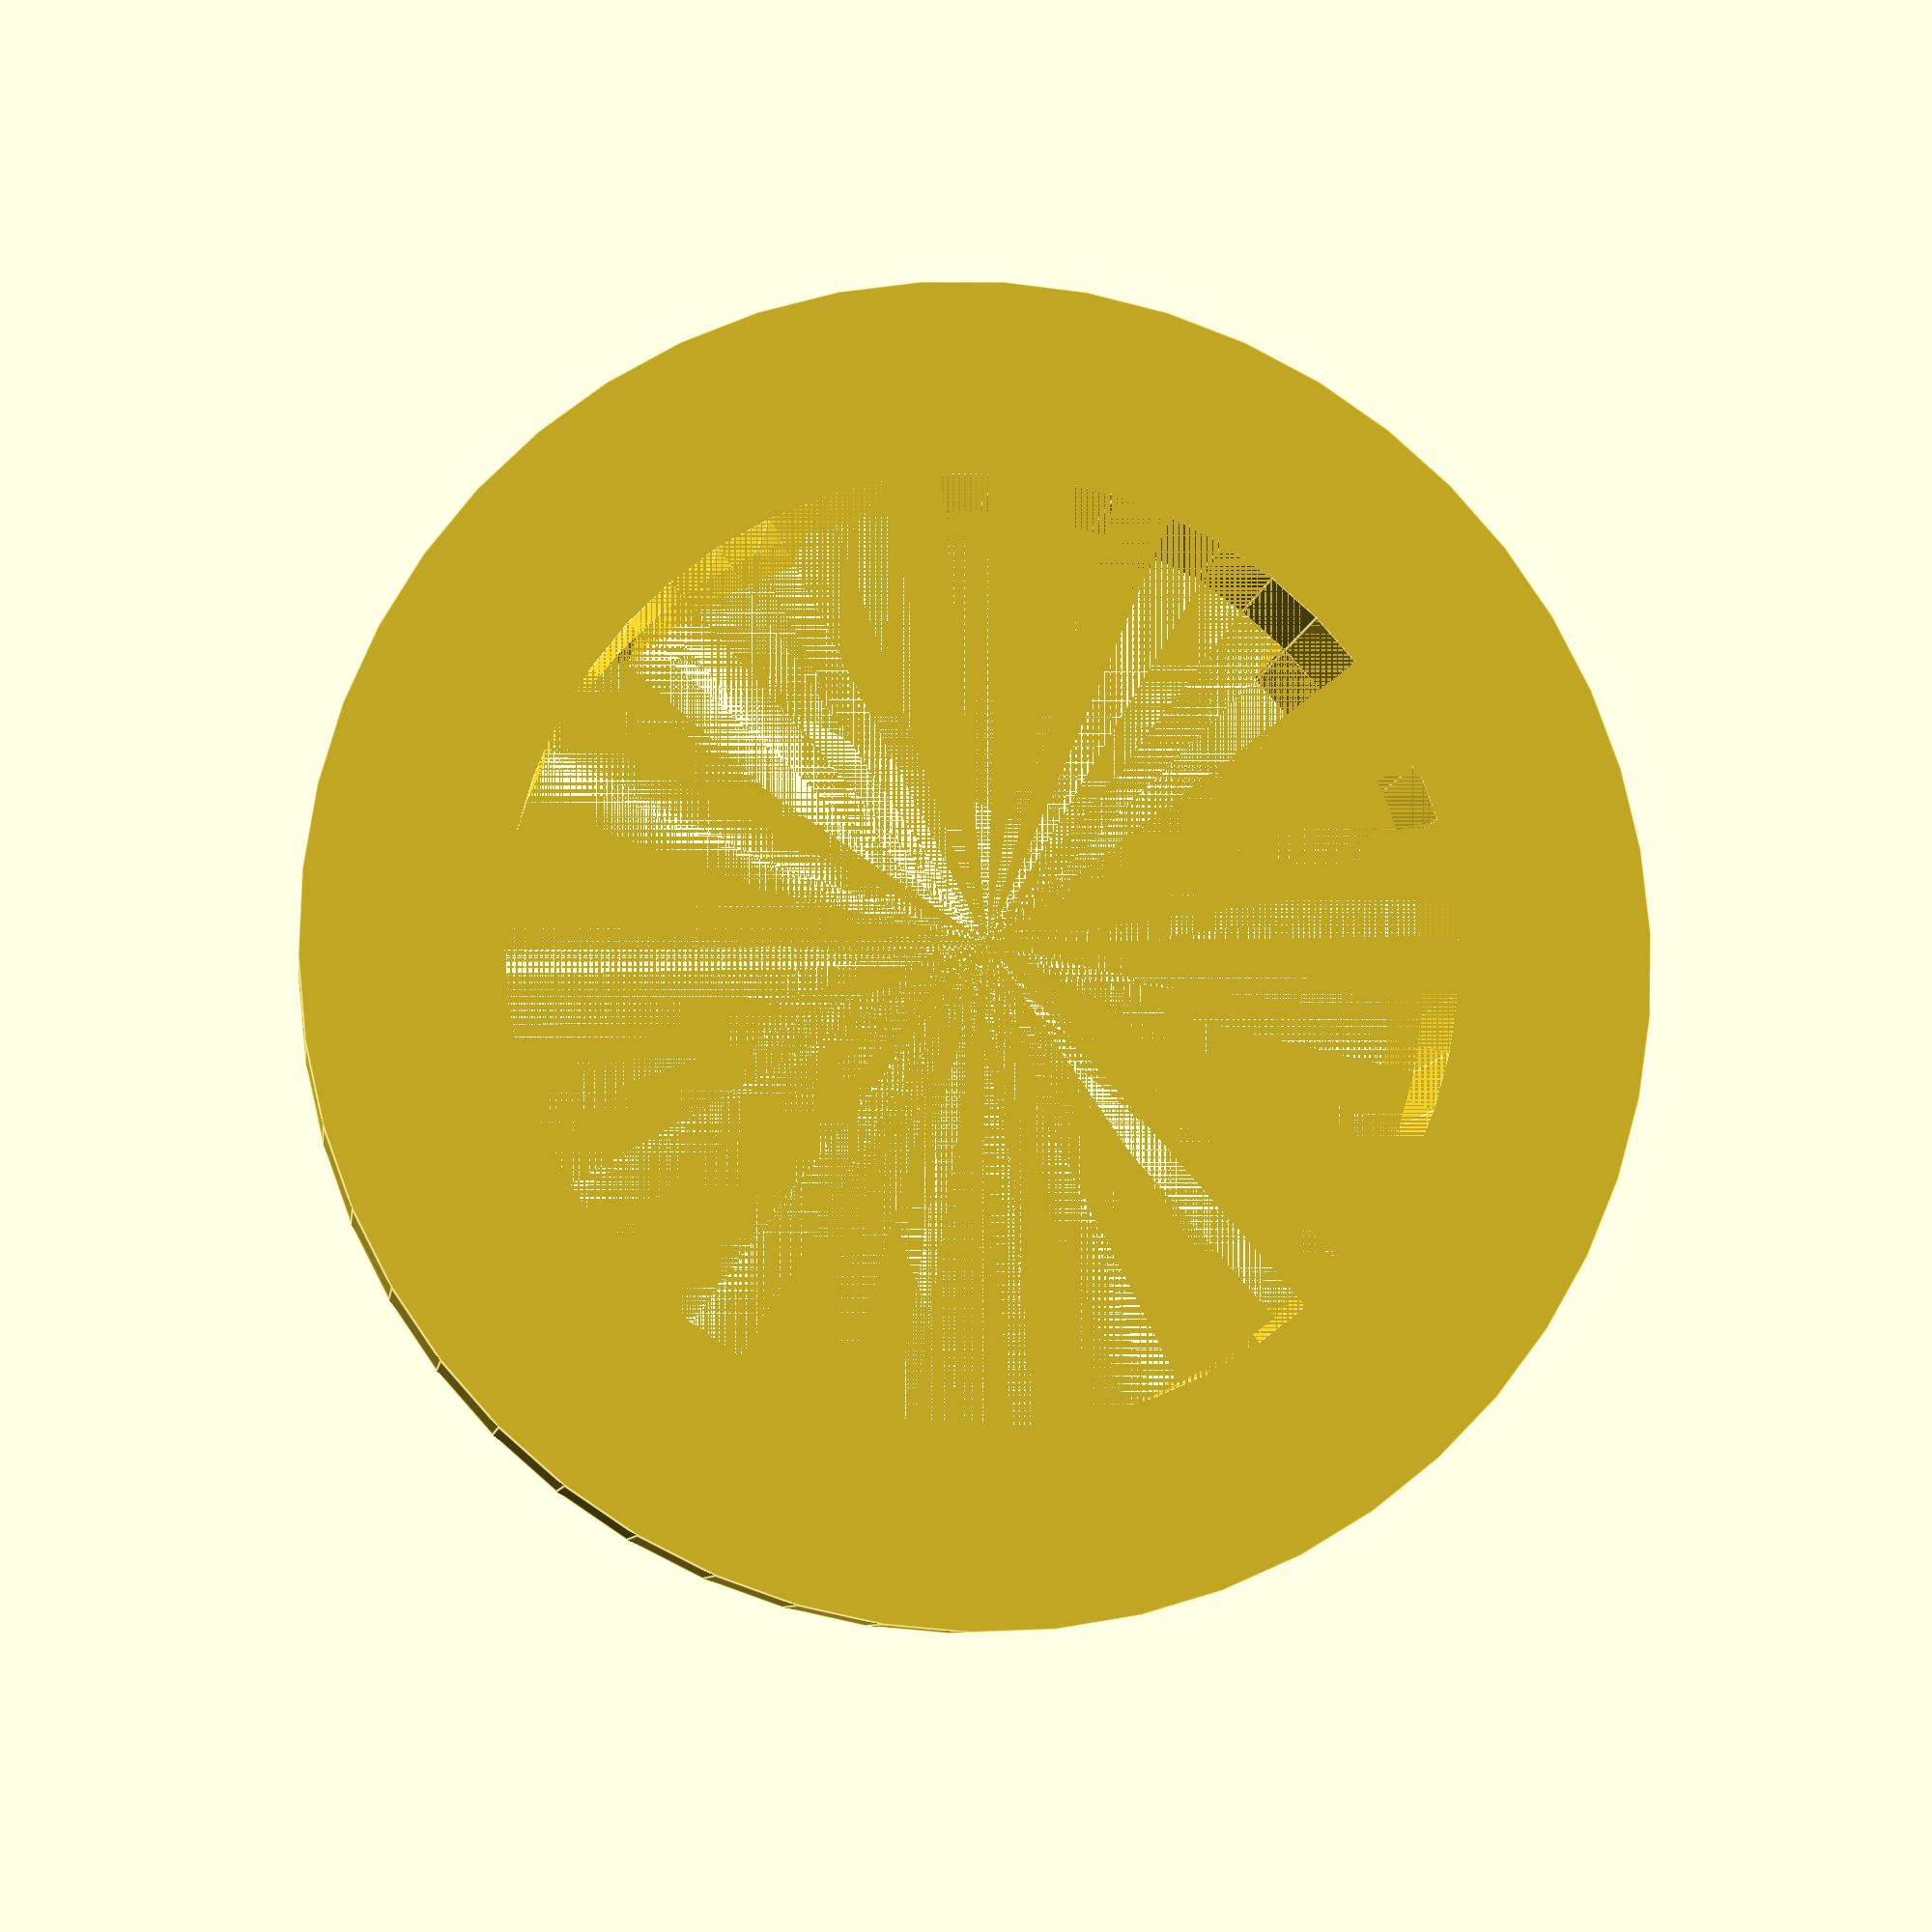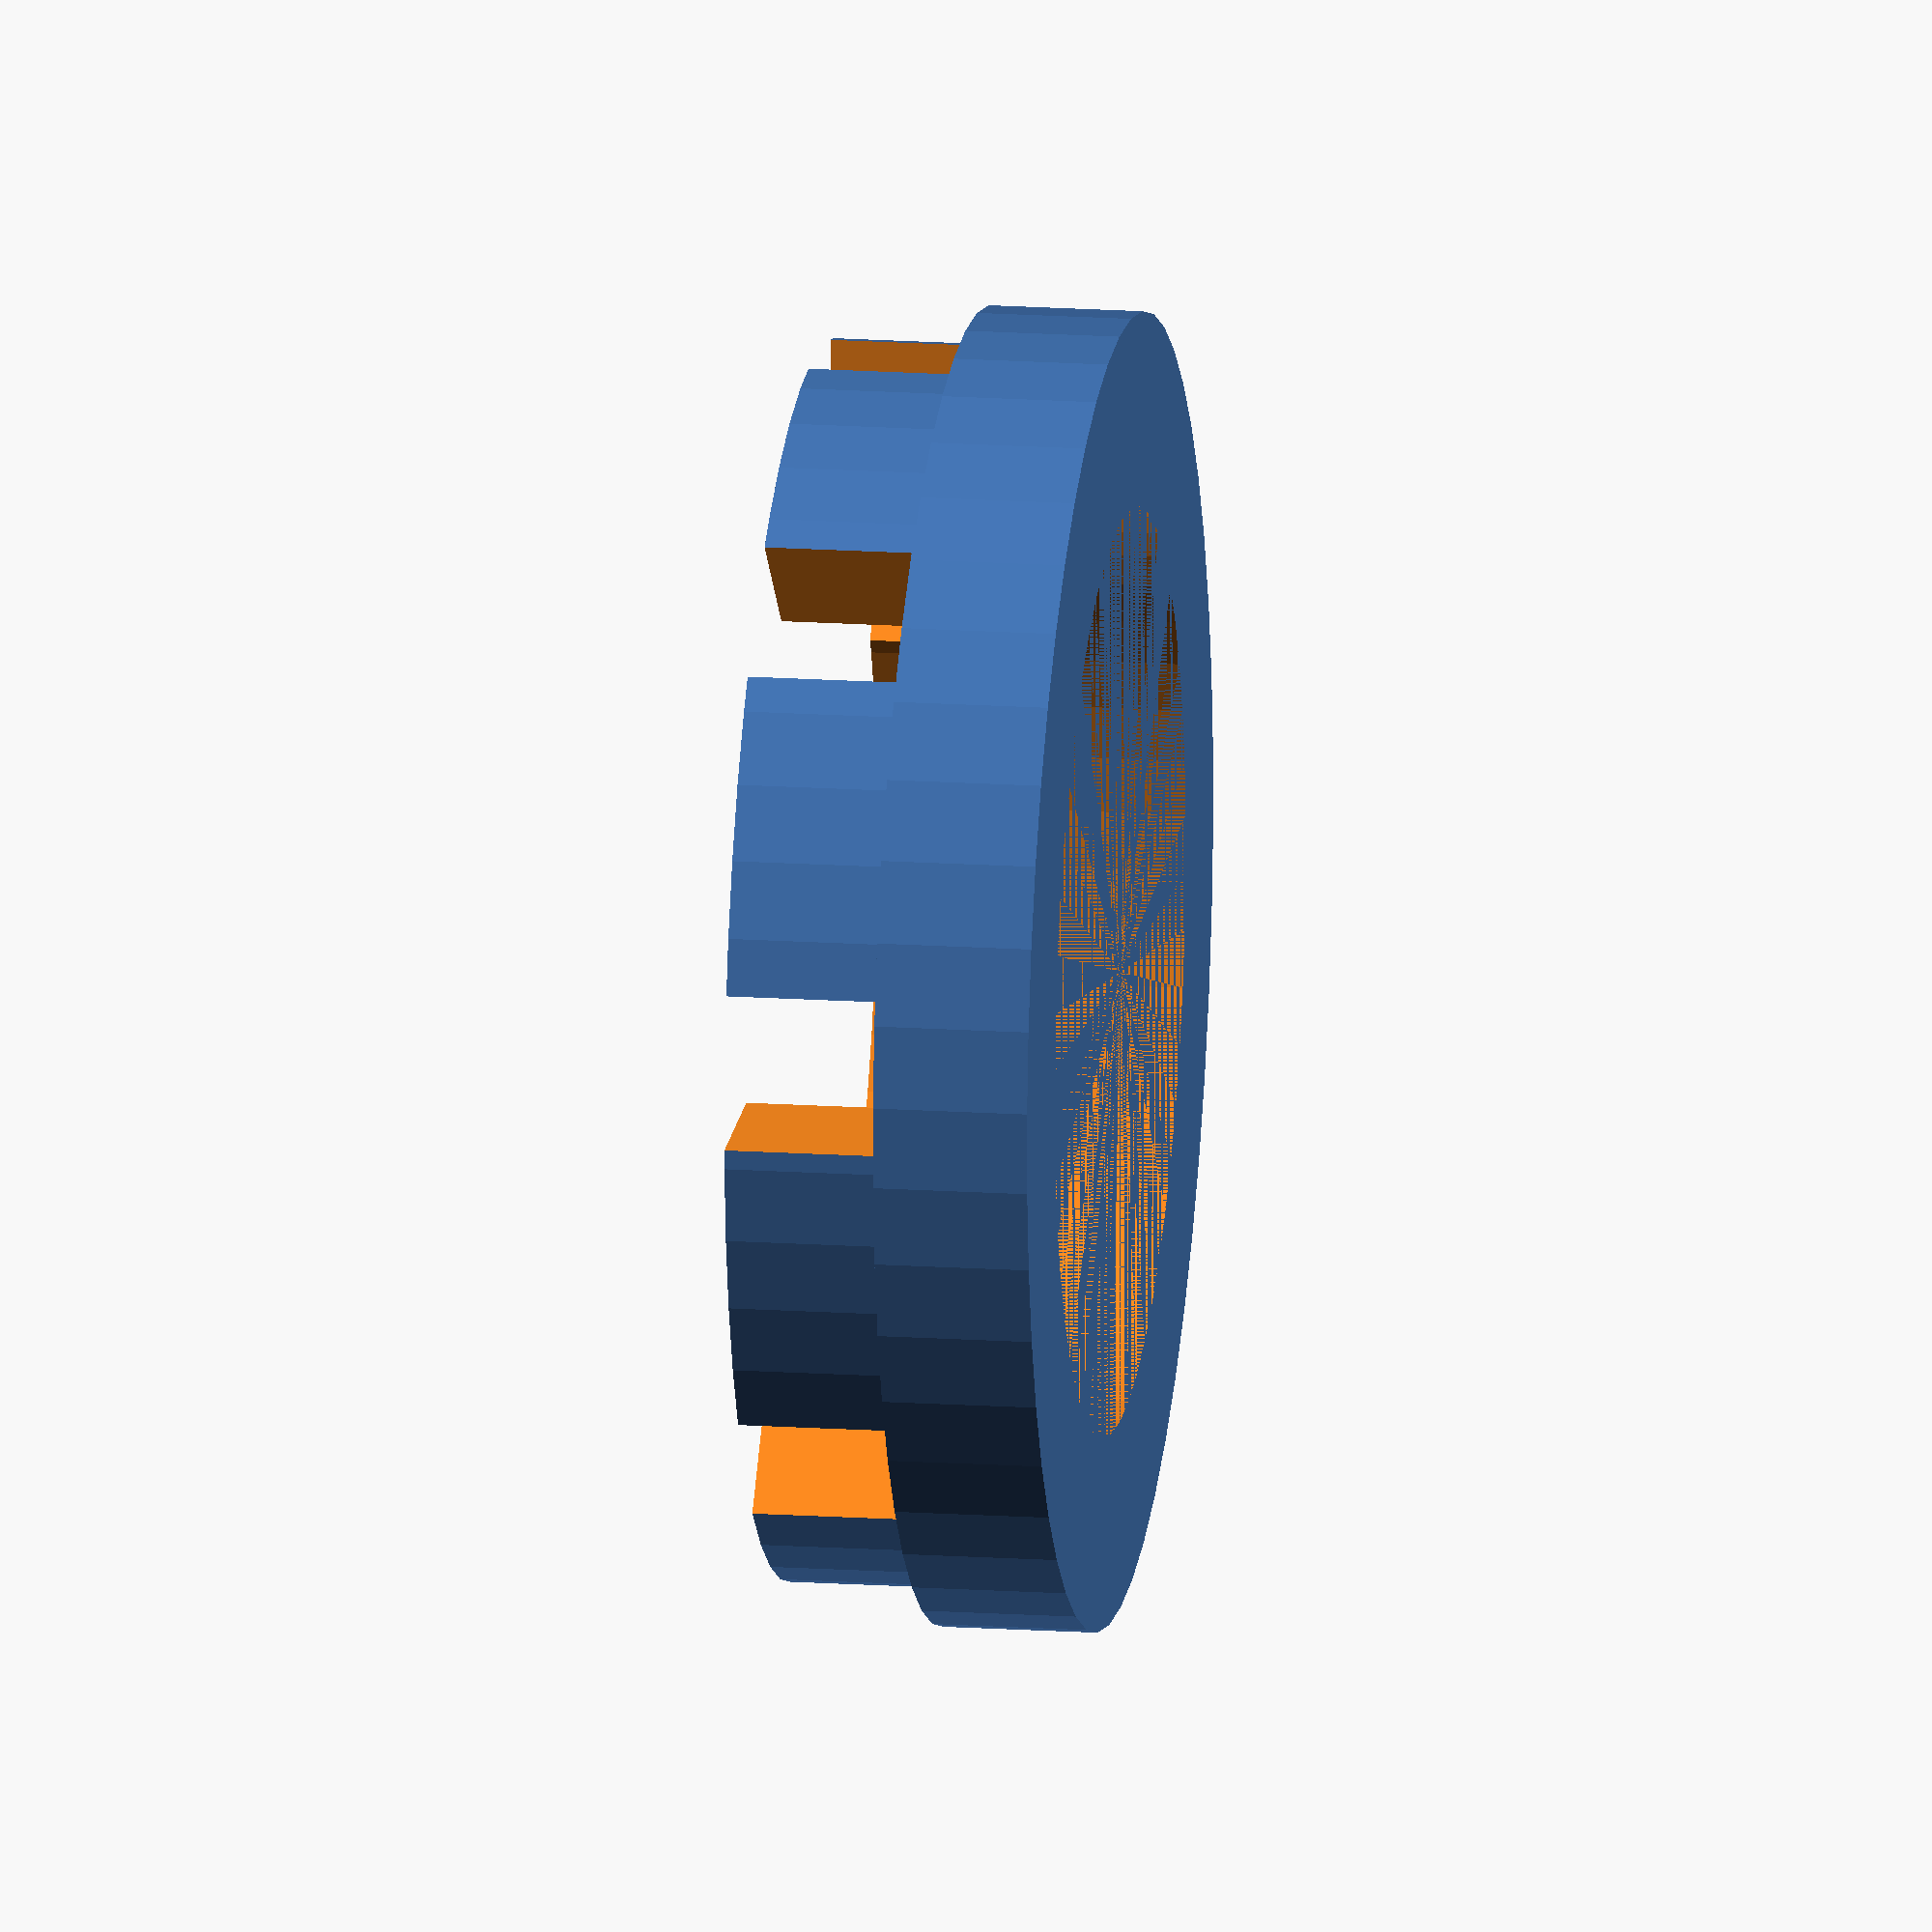
<openscad>
//Adapter für hohe Orchideentöpfe
//height adjuster for orchid plant pots
//20180604 P. de Graaff

$fn=50;
Durchmesser=85;     //outer diameter of adjuster
DurchmesserTopf=80; //outer diameter plant pot
Hoehe=20;           //total height of adjuster
difference(){
    cylinder(d=Durchmesser,h=10);
    cylinder(d=DurchmesserTopf-20,h=Hoehe+1);
}
translate([0,0,10]) difference(){
    cylinder(d=DurchmesserTopf,h=Hoehe-10);
    cylinder(d=DurchmesserTopf-20,h=Hoehe+1);
    for (i =[0:8]){
        rotate([0,0,i*45])cube([50,10,50]);
    }
}
</openscad>
<views>
elev=8.2 azim=290.1 roll=172.3 proj=p view=edges
elev=164.2 azim=227.2 roll=81.9 proj=o view=solid
</views>
